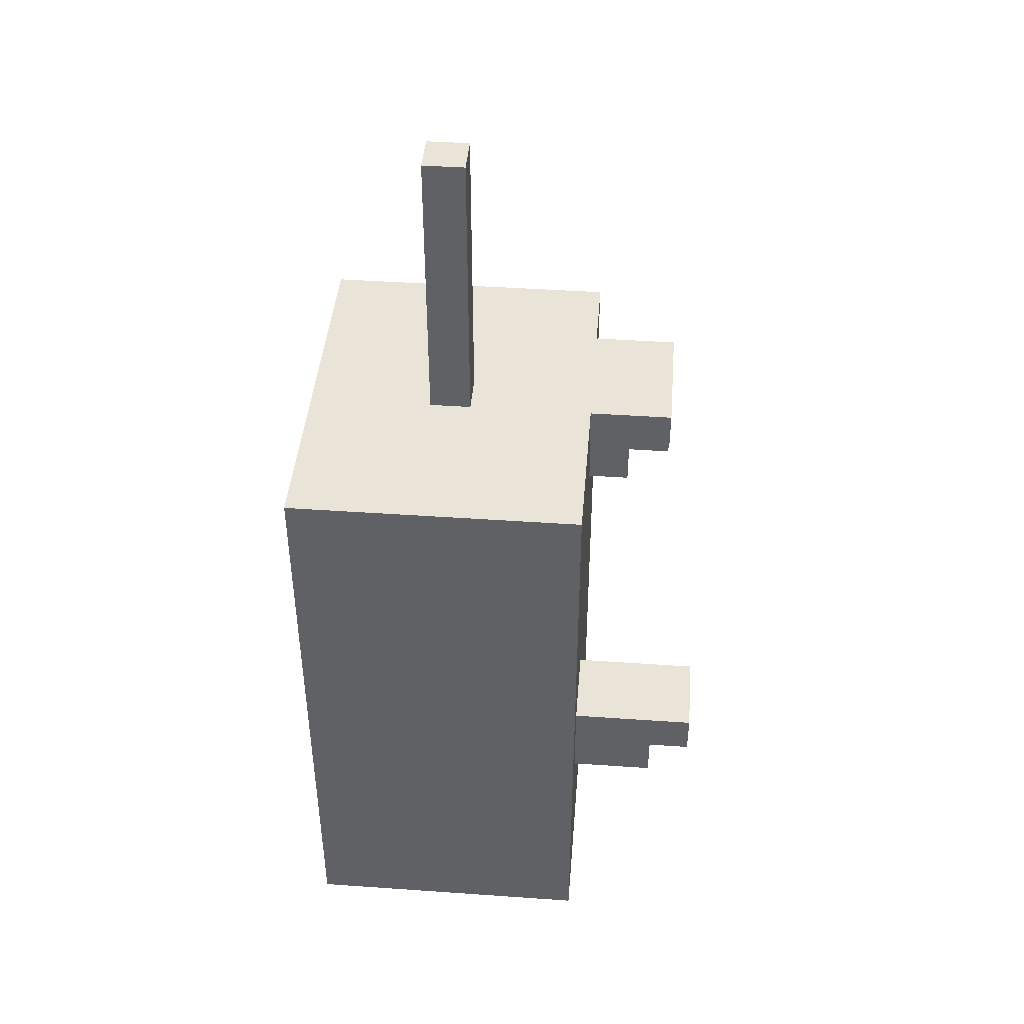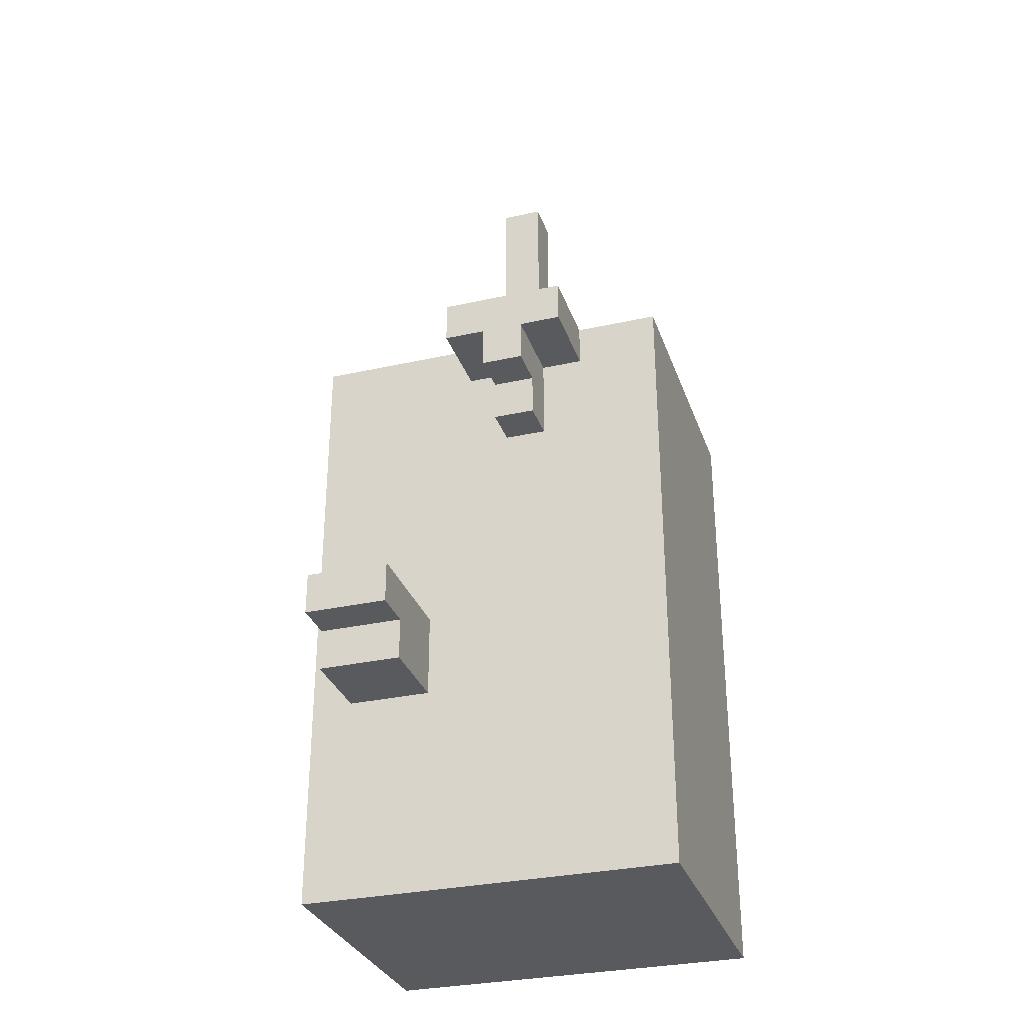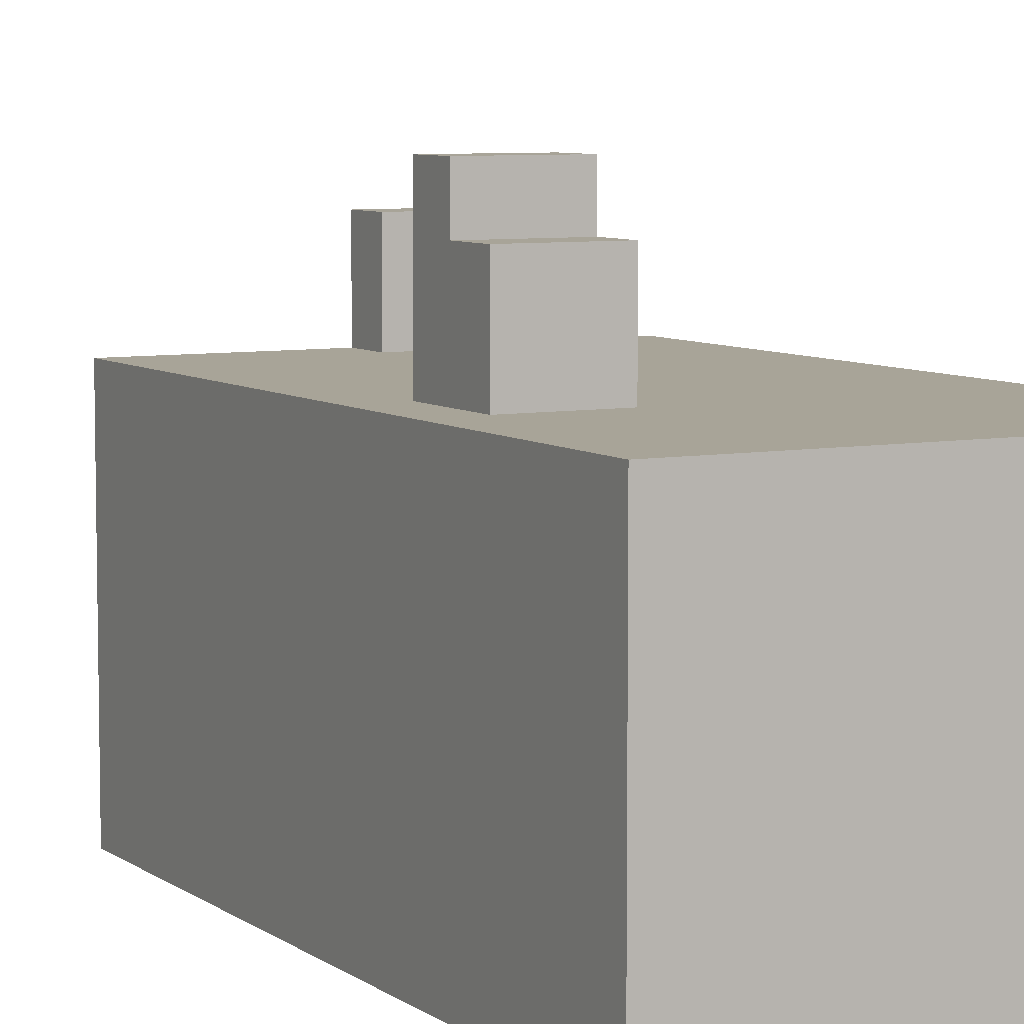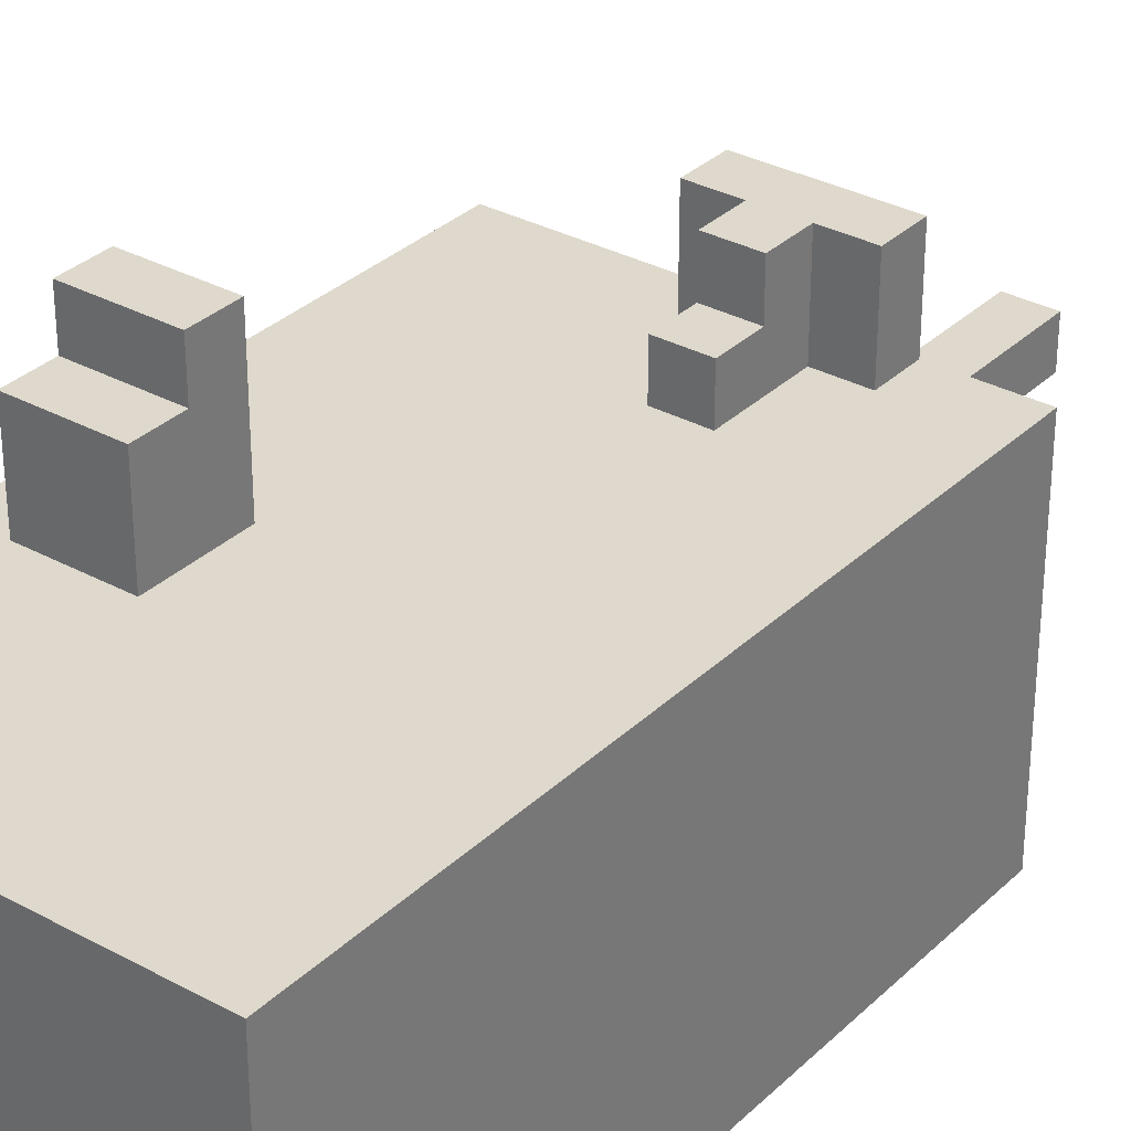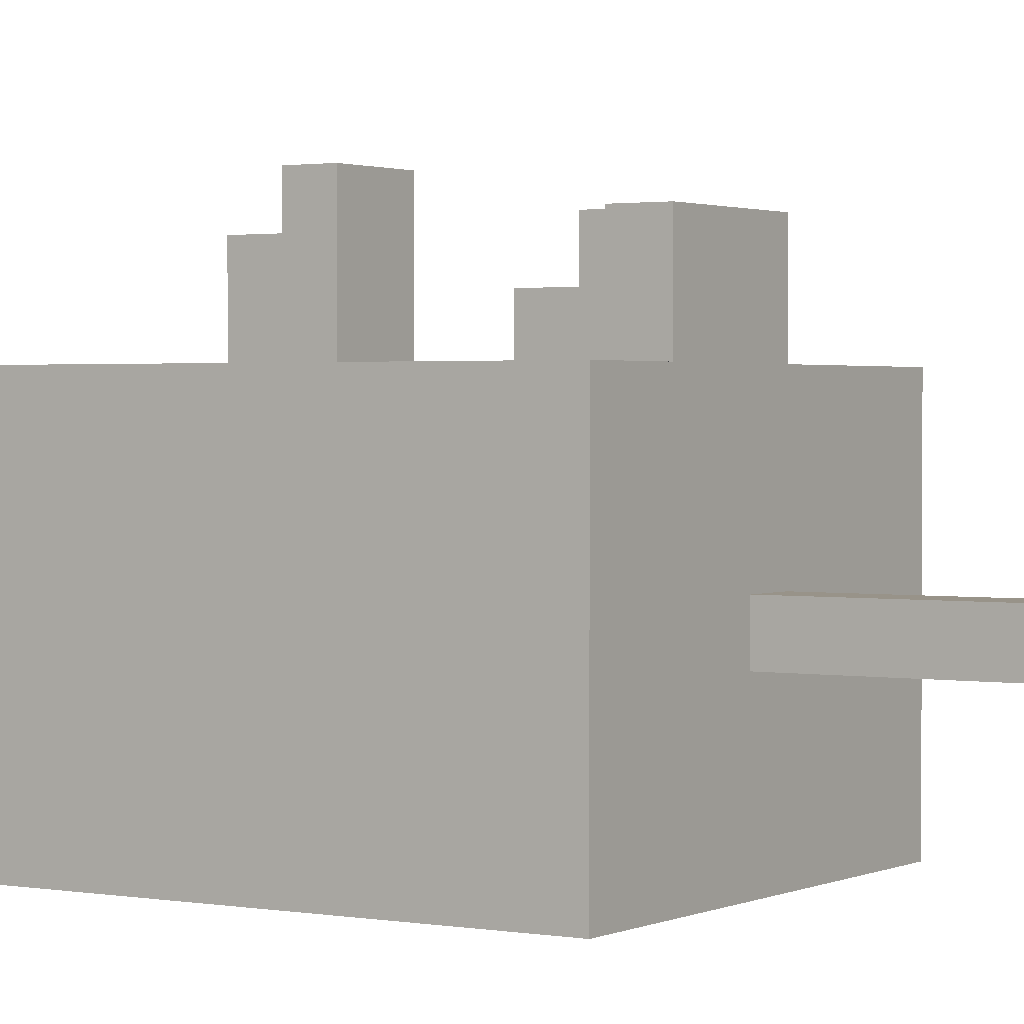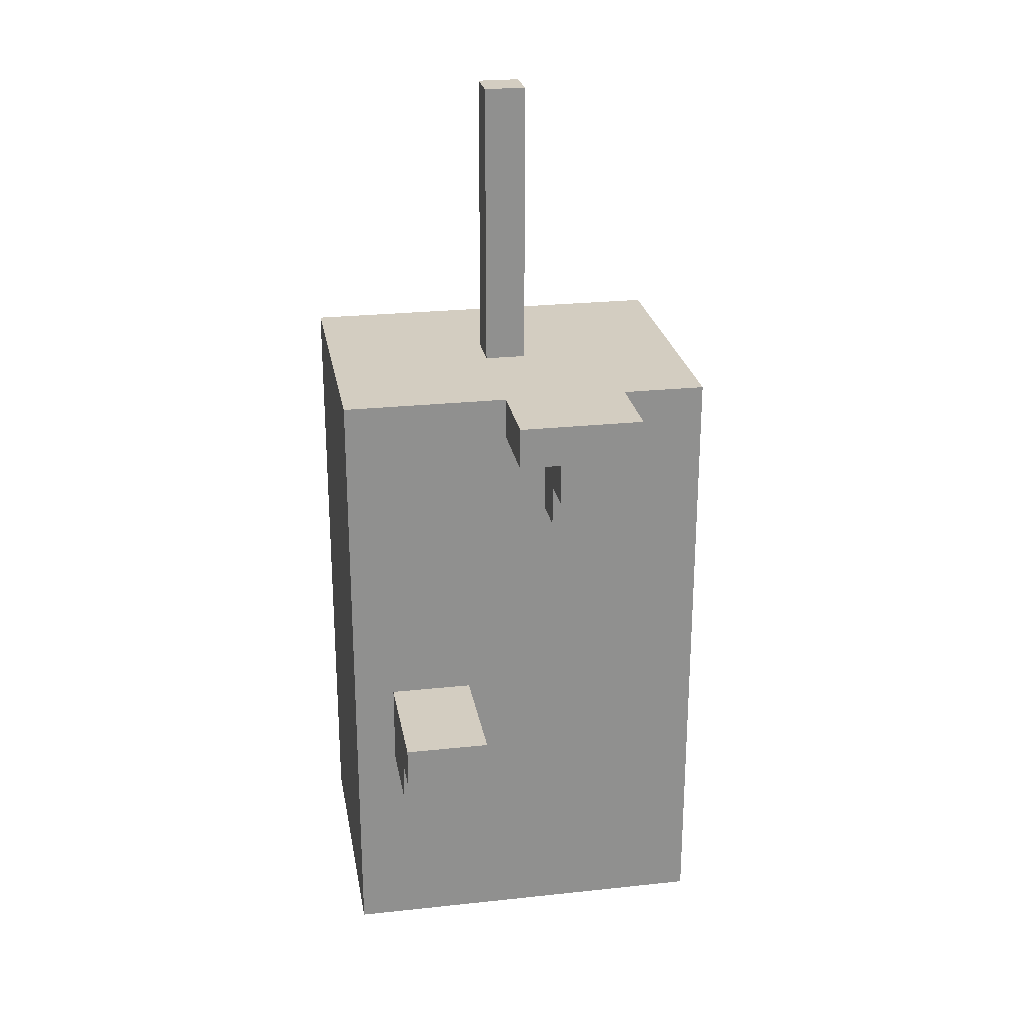
<metadata>
{"format":"obj","ext":"obj","renderer":"f3d","projection":"perspective","resolution":1024,"background":"white","views":[{"elev":43.5,"azim":94.7,"up":"+Z"},{"elev":-31.2,"azim":-162.4,"up":"+Z"},{"elev":7.0,"azim":151.9,"up":"+Y"},{"elev":32.1,"azim":-142.6,"up":"+Y"},{"elev":1.6,"azim":-57.3,"up":"+Y"},{"elev":24.8,"azim":170.1,"up":"+Z"}]}
</metadata>
<code>
g untitled-1
v -4 27 8
v -4 27 -7
v -4 28 7
v -4 28 -6
v -4 33 7
v -4 33 -6
v -4 34 8
v -4 34 -7
v -2 34 8
v -2 34 7
v -2 36 8
v -2 36 7
v -1 34 7
v -1 34 5
v -1 35 6
v -1 35 5
v -1 36 7
v -1 36 6
v 0 30 15
v 0 30 8
v 0 31 15
v 0 31 8
v 1 27 1
v 1 27 -0
v 1 33 1
v 1 33 -0
v 2 34 -0
v 2 34 -2
v 2 36 -0
v 2 36 -1
v 2 36 -2
v 2 37 -0
v 2 37 -1
v 0 27 1
v 0 27 -0
v 0 33 1
v 0 33 -0
v 0 34 7
v 0 34 5
v 0 35 6
v 0 35 5
v 0 36 7
v 0 36 6
v 1 30 15
v 1 30 8
v 1 31 15
v 1 31 8
v 1 34 8
v 1 34 7
v 1 36 8
v 1 36 7
v 4 34 -0
v 4 34 -2
v 4 36 -0
v 4 36 -1
v 4 36 -2
v 4 37 -0
v 4 37 -1
v 5 27 8
v 5 27 -7
v 5 28 7
v 5 28 -6
v 5 33 7
v 5 33 -6
v 5 34 8
v 5 34 -7
v 0 30 15
v 0 31 15
v 1 30 15
v 1 31 15
v -4 27 8
v -4 34 8
v -3 28 8
v -3 33 8
v -2 34 8
v -2 36 8
v -1 34 8
v -1 35 8
v 0 30 8
v 0 31 8
v 0 34 8
v 0 35 8
v 1 30 8
v 1 31 8
v 1 34 8
v 1 36 8
v 4 28 8
v 4 33 8
v 5 27 8
v 5 34 8
v 0 27 -0
v 0 33 -0
v 1 27 -0
v 1 33 -0
v 2 34 -0
v 2 36 -0
v 2 37 -0
v 4 34 -0
v 4 36 -0
v 4 37 -0
v -2 34 7
v -2 36 7
v -1 34 7
v -1 36 7
v 0 34 7
v 0 36 7
v 1 34 7
v 1 36 7
v -1 35 6
v -1 36 6
v 0 35 6
v 0 36 6
v -1 34 5
v -1 35 5
v 0 34 5
v 0 35 5
v 0 27 1
v 0 33 1
v 1 27 1
v 1 33 1
v 2 36 -1
v 2 37 -1
v 4 36 -1
v 4 37 -1
v 2 34 -2
v 2 36 -2
v 4 34 -2
v 4 36 -2
v -4 27 -7
v -4 34 -7
v -3 28 -7
v -3 33 -7
v 4 28 -7
v 4 33 -7
v 5 27 -7
v 5 34 -7
v -4 27 8
v 5 27 8
v -3 27 7
v 4 27 7
v 0 27 1
v 1 27 1
v 0 27 -0
v 1 27 -0
v -3 27 -6
v 4 27 -6
v -4 27 -7
v 5 27 -7
v 0 30 15
v 1 30 15
v 0 30 8
v 1 30 8
v 0 33 1
v 1 33 1
v 0 33 -0
v 1 33 -0
v 0 31 15
v 1 31 15
v 0 31 8
v 1 31 8
v -4 34 8
v -2 34 8
v 1 34 8
v 5 34 8
v -3 34 7
v -2 34 7
v -1 34 7
v 0 34 7
v 1 34 7
v 4 34 7
v -1 34 5
v 0 34 5
v 2 34 -0
v 4 34 -0
v 2 34 -2
v 4 34 -2
v -3 34 -6
v 4 34 -6
v -4 34 -7
v 5 34 -7
v -1 35 6
v 0 35 6
v -1 35 5
v 0 35 5
v -2 36 8
v 1 36 8
v -2 36 7
v -1 36 7
v 0 36 7
v 1 36 7
v -1 36 6
v 0 36 6
v 2 36 -1
v 4 36 -1
v 2 36 -2
v 4 36 -2
v 2 37 -0
v 4 37 -0
v 2 37 -1
v 4 37 -1
f 3 2 1
f 4 2 3
f 5 3 1
f 5 4 3
f 6 2 4
f 6 4 5
f 7 5 1
f 7 6 5
f 8 2 6
f 8 6 7
f 11 10 9
f 12 10 11
f 15 14 13
f 16 14 15
f 17 15 13
f 18 15 17
f 21 20 19
f 22 20 21
f 25 24 23
f 26 24 25
f 29 28 27
f 30 28 29
f 31 28 30
f 32 30 29
f 33 30 32
f 34 35 36
f 36 35 37
f 38 39 40
f 40 39 41
f 38 40 42
f 42 40 43
f 44 45 46
f 46 45 47
f 48 49 50
f 50 49 51
f 52 53 54
f 54 53 55
f 55 53 56
f 54 55 57
f 57 55 58
f 59 60 61
f 61 60 62
f 59 61 63
f 61 62 63
f 62 60 64
f 63 62 64
f 59 63 65
f 63 64 65
f 64 60 66
f 65 64 66
f 69 68 67
f 70 68 69
f 73 72 71
f 74 72 73
f 75 72 74
f 77 75 74
f 77 76 75
f 78 76 77
f 79 74 73
f 80 74 79
f 81 77 74
f 81 78 77
f 82 76 78
f 82 78 81
f 83 79 73
f 84 74 80
f 85 81 74
f 85 82 81
f 86 76 82
f 86 82 85
f 87 73 71
f 87 84 83
f 87 83 73
f 88 74 84
f 88 84 87
f 88 85 74
f 89 87 71
f 89 88 87
f 90 85 88
f 90 88 89
f 93 92 91
f 94 92 93
f 98 96 95
f 99 97 96
f 99 96 98
f 100 97 99
f 101 102 103
f 103 102 104
f 105 106 107
f 107 106 108
f 109 110 111
f 111 110 112
f 113 114 115
f 115 114 116
f 117 118 119
f 119 118 120
f 121 122 123
f 123 122 124
f 125 126 127
f 127 126 128
f 129 130 131
f 131 130 132
f 129 131 133
f 131 132 133
f 132 130 134
f 133 132 134
f 129 133 135
f 133 134 135
f 134 130 136
f 135 134 136
f 139 138 137
f 140 138 139
f 141 140 139
f 142 140 141
f 143 141 139
f 144 140 142
f 145 139 137
f 145 144 143
f 145 143 139
f 146 140 144
f 146 144 145
f 146 138 140
f 147 145 137
f 147 146 145
f 148 138 146
f 148 146 147
f 151 150 149
f 152 150 151
f 155 154 153
f 156 154 155
f 157 158 159
f 159 158 160
f 161 162 165
f 165 162 166
f 163 164 169
f 169 164 170
f 166 167 171
f 165 166 171
f 169 170 172
f 168 169 172
f 172 170 173
f 171 172 173
f 170 164 174
f 173 170 174
f 171 173 175
f 174 164 176
f 171 175 177
f 175 176 177
f 161 165 177
f 165 171 177
f 176 164 178
f 177 176 178
f 161 177 179
f 177 178 179
f 178 164 180
f 179 178 180
f 181 182 183
f 183 182 184
f 185 186 187
f 187 186 188
f 188 186 189
f 189 186 190
f 188 189 191
f 191 189 192
f 193 194 195
f 195 194 196
f 197 198 199
f 199 198 200

</code>
